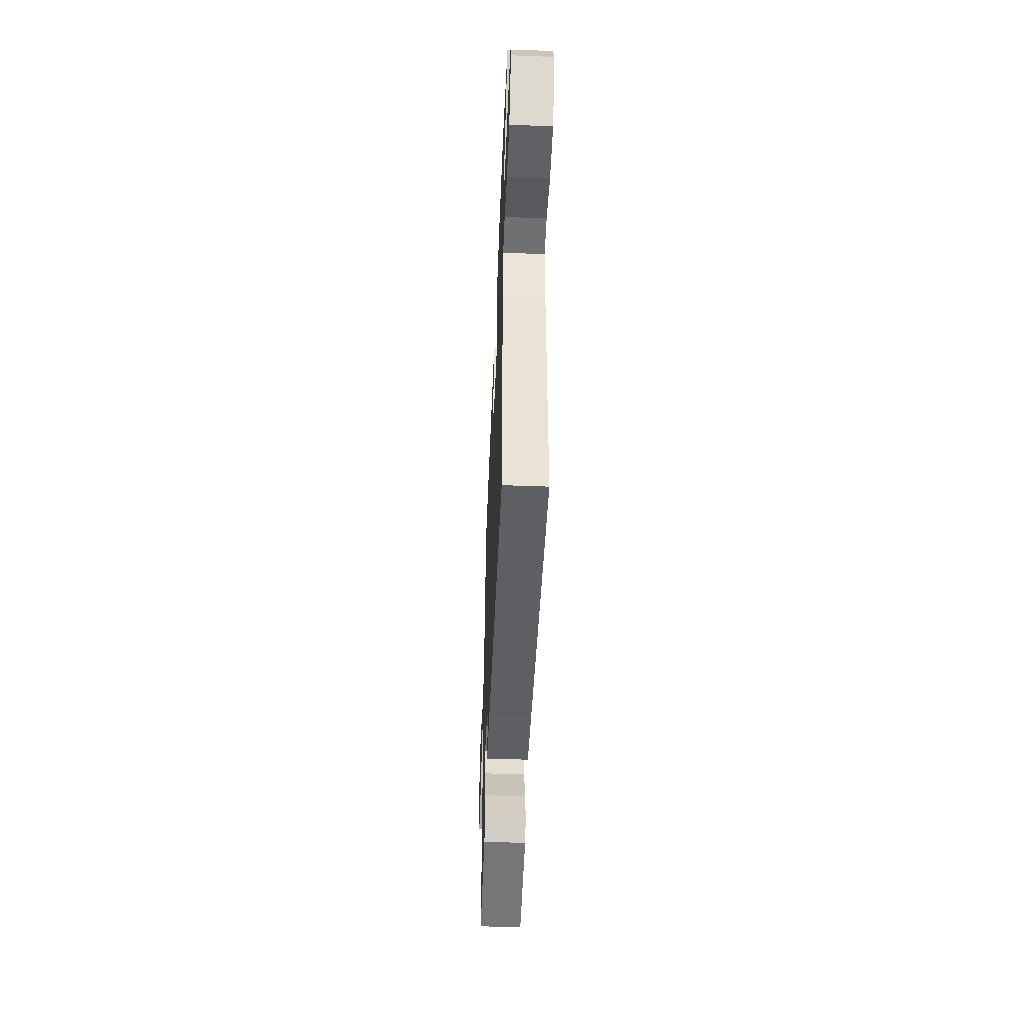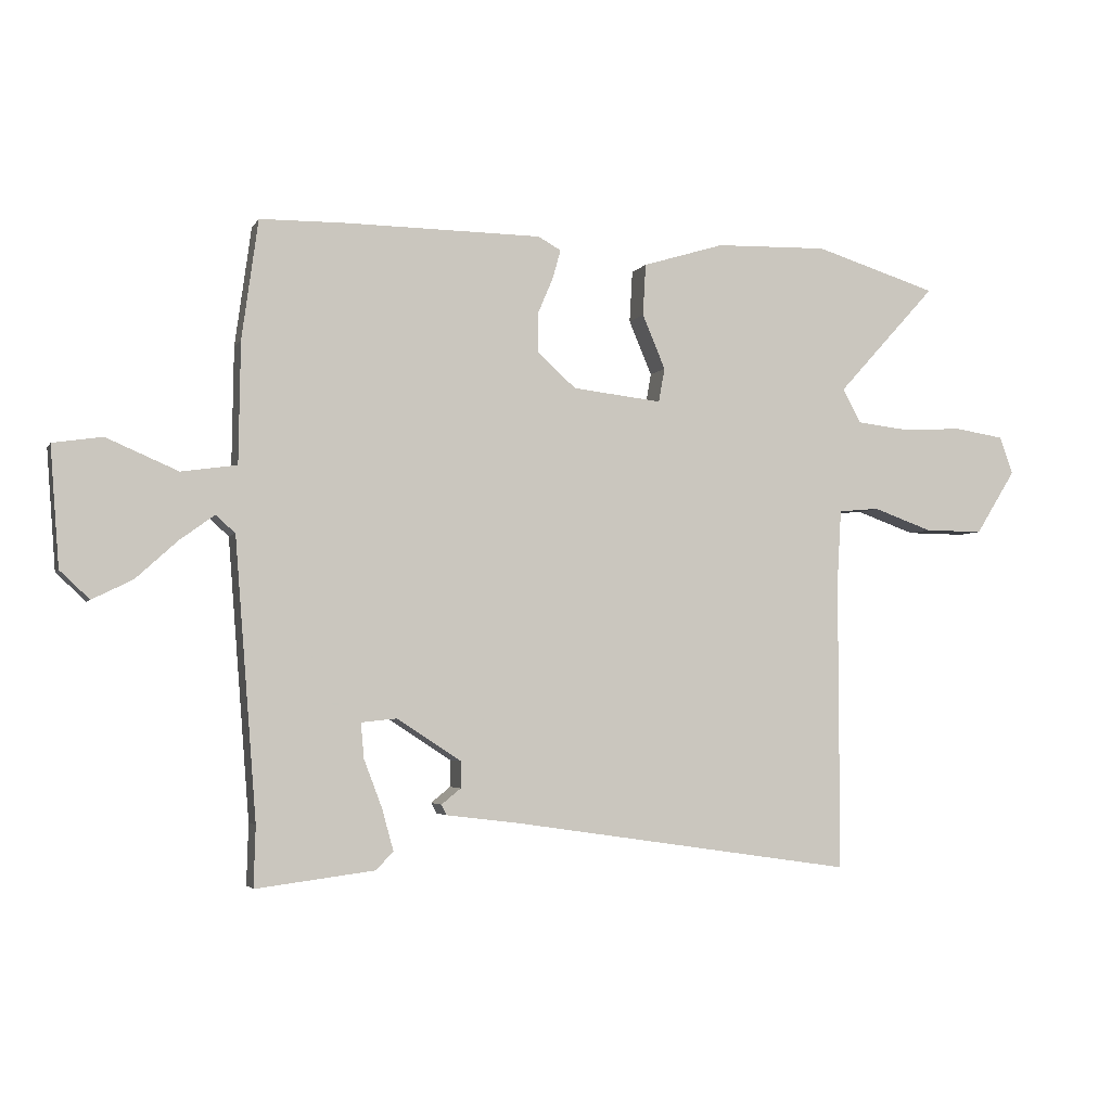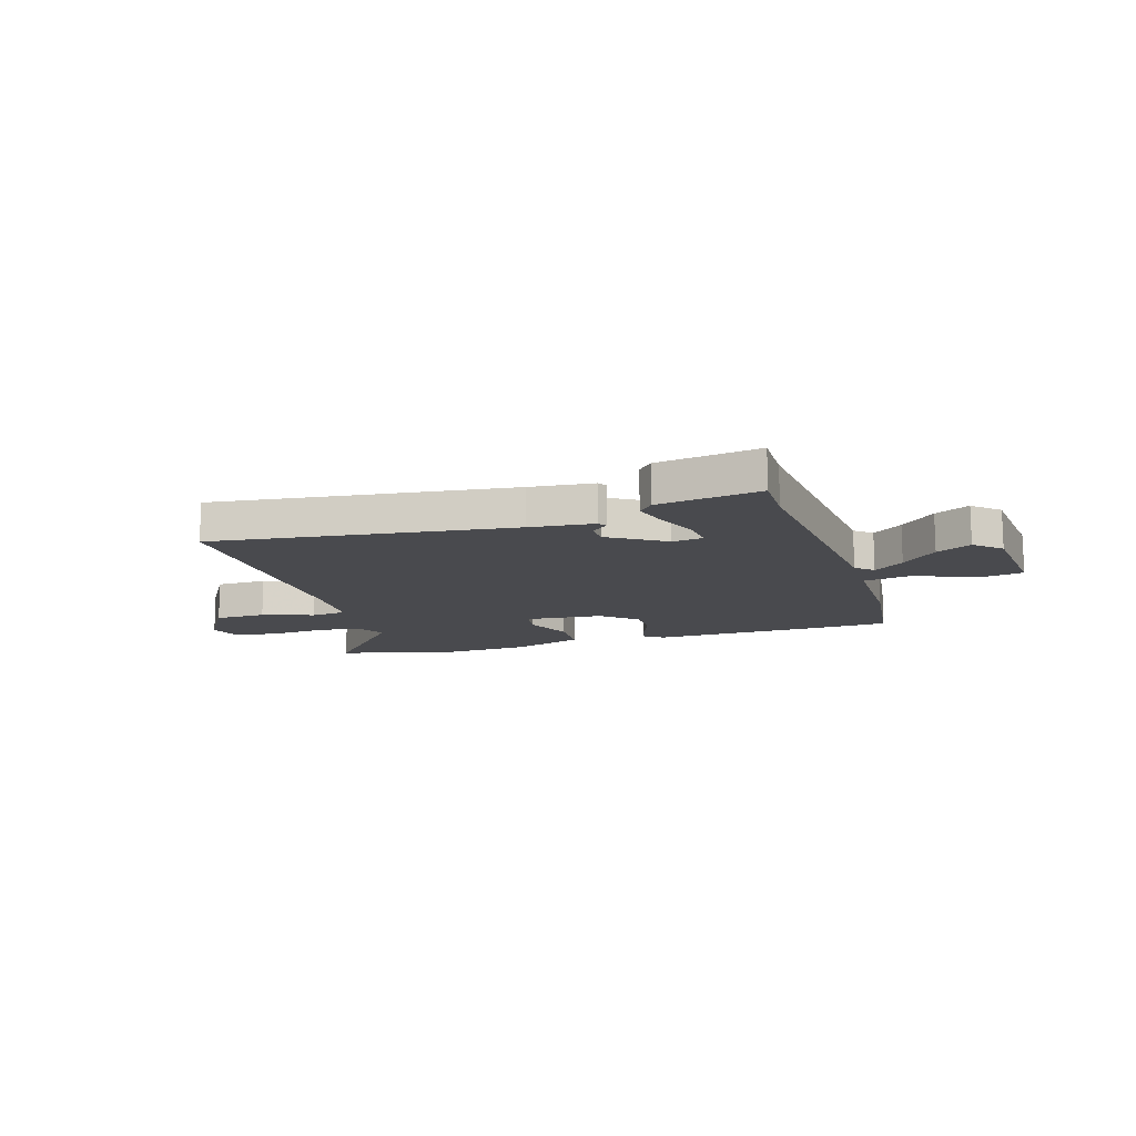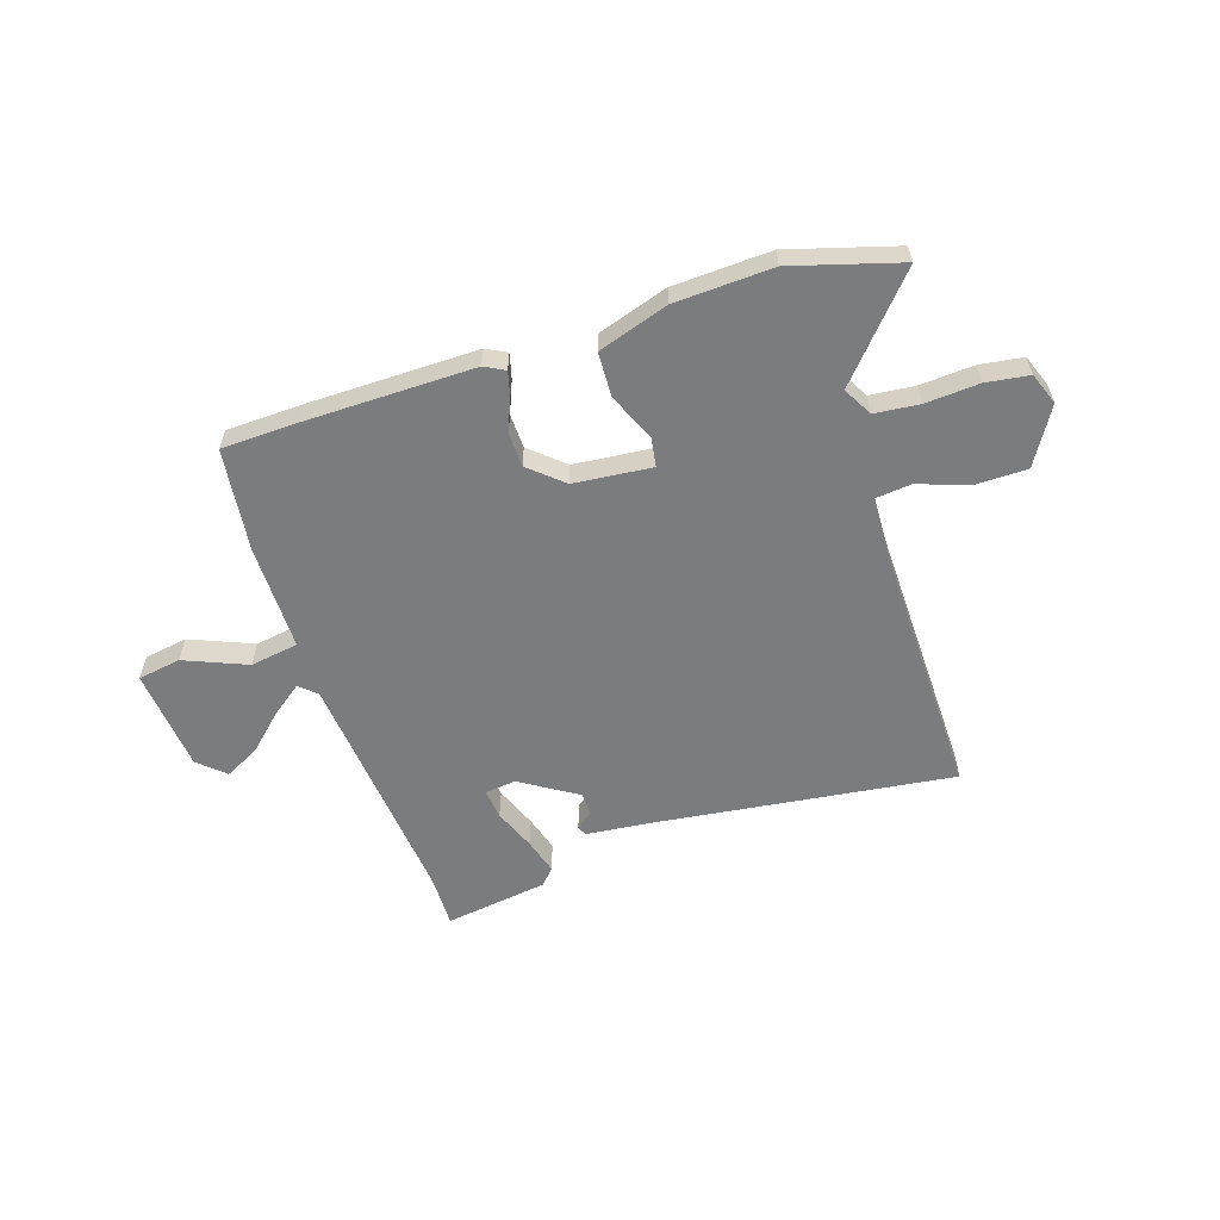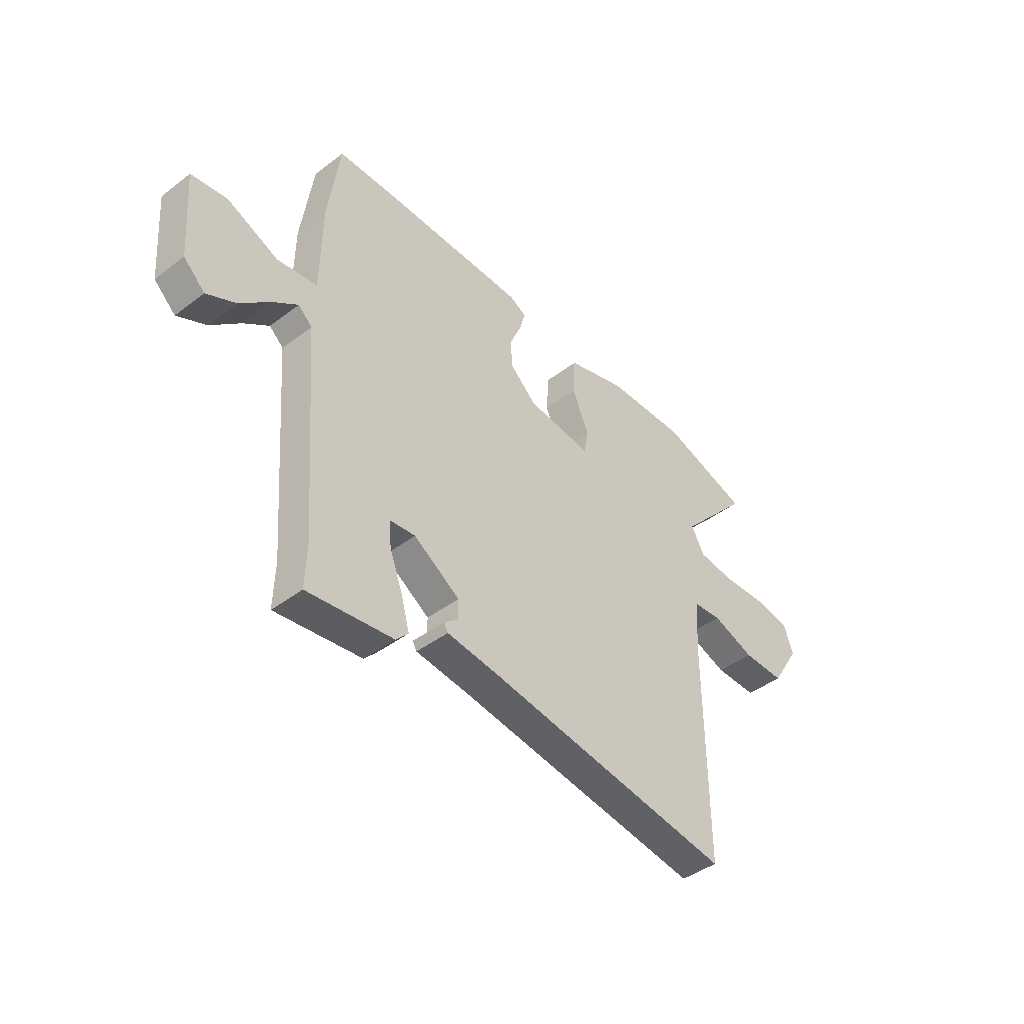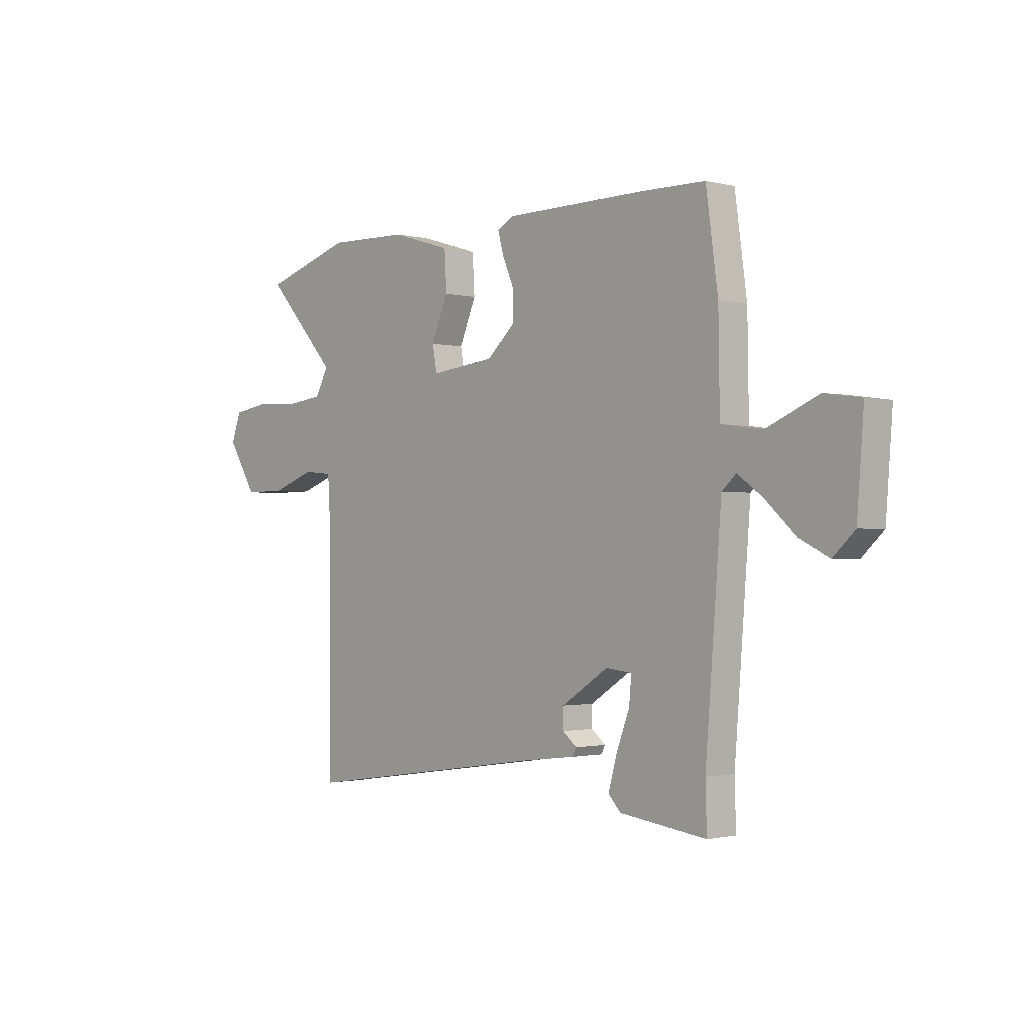
<metadata>
{"format":"obj","ext":"obj","renderer":"f3d","projection":"perspective","resolution":1024,"background":"white","views":[{"elev":-49.7,"azim":87.7,"up":"+Z"},{"elev":-3.6,"azim":-16.8,"up":"+Z"},{"elev":-13.4,"azim":-161.7,"up":"+Y"},{"elev":-58.7,"azim":19.0,"up":"+Y"},{"elev":-43.3,"azim":-48.1,"up":"+Z"},{"elev":-1.3,"azim":-132.2,"up":"+Z"}]}
</metadata>
<code>
v 0.474 0.07 0.508
v 0.677 0.07 0.445
v 0.513 0.07 0.265
v 0.543 0.07 0.209
v 0.628 0.07 0.199
v 0.73 0.07 0.204
v 0.812 0.07 0.191
v 0.834 0.07 0.13
v 0.768 0.07 0.024
v 0.671 0.07 0.025
v 0.573 0.07 0.06
v 0.506 0.07 0.054
v 0.499 0.07 -0.069
v 0.5 0.07 -0.553
v -0.066 0.07 -0.47
v -0.189 0.07 -0.455
v -0.198 0.07 -0.438
v -0.166 0.07 -0.412
v -0.166 0.07 -0.368
v -0.272 0.07 -0.299
v -0.331 0.07 -0.305
v -0.326 0.07 -0.363
v -0.296 0.07 -0.442
v -0.277 0.07 -0.511
v -0.305 0.07 -0.541
v -0.502 0.07 -0.566
v -0.499 0.07 -0.466
v -0.535 0.07 -0.006
v -0.567 0.07 0.023
v -0.625 0.07 -0.019
v -0.693 0.07 -0.081
v -0.76 0.07 -0.114
v -0.809 0.07 -0.068
v -0.824 0.07 0.129
v -0.742 0.07 0.141
v -0.624 0.07 0.09
v -0.532 0.07 0.103
v -0.529 0.07 0.303
v -0.502 0.07 0.5
v -0.357 0.07 0.502
v -0.035 0.07 0.499
v 0.003 0.07 0.478
v -0.01 0.07 0.431
v -0.036 0.07 0.37
v -0.035 0.07 0.305
v 0.028 0.07 0.248
v 0.176 0.07 0.231
v 0.186 0.07 0.287
v 0.148 0.07 0.377
v 0.153 0.07 0.462
v 0.288 0.07 0.503
v 0.474 0 0.508
v 0.677 0 0.445
v 0.513 0 0.265
v 0.543 0 0.209
v 0.628 0 0.199
v 0.73 0 0.204
v 0.812 0 0.191
v 0.834 0 0.13
v 0.768 0 0.024
v 0.671 0 0.025
v 0.573 0 0.06
v 0.506 0 0.054
v 0.499 0 -0.069
v 0.5 0 -0.553
v -0.066 0 -0.47
v -0.189 0 -0.455
v -0.198 0 -0.438
v -0.166 0 -0.412
v -0.166 0 -0.368
v -0.272 0 -0.299
v -0.331 0 -0.305
v -0.326 0 -0.363
v -0.296 0 -0.442
v -0.277 0 -0.511
v -0.305 0 -0.541
v -0.502 0 -0.566
v -0.499 0 -0.466
v -0.535 0 -0.006
v -0.567 0 0.023
v -0.625 0 -0.019
v -0.693 0 -0.081
v -0.76 0 -0.114
v -0.809 0 -0.068
v -0.824 0 0.129
v -0.742 0 0.141
v -0.624 0 0.09
v -0.532 0 0.103
v -0.529 0 0.303
v -0.502 0 0.5
v -0.357 0 0.502
v -0.035 0 0.499
v 0.003 0 0.478
v -0.01 0 0.431
v -0.036 0 0.37
v -0.035 0 0.305
v 0.028 0 0.248
v 0.176 0 0.231
v 0.186 0 0.287
v 0.148 0 0.377
v 0.153 0 0.462
v 0.288 0 0.503
f 48 49 50 51
f 47 48 51 1
f 41 42 43 44
f 39 40 41 44
f 37 38 39 44
f 37 44 45
f 33 34 35 36
f 33 36 37
f 30 31 32 33
f 29 30 33 37
f 28 29 37 45
f 24 25 26 27
f 22 23 24 27
f 21 22 27 28
f 20 21 28 45
f 15 16 17 18
f 13 14 15 18
f 12 13 18 19
f 8 9 10 11
f 8 11 12
f 5 6 7 8
f 4 5 8 12
f 3 4 12 19
f 47 1 2 3
f 19 20 45 46
f 19 46 47
f 3 19 47
f 102 101 100 99
f 52 102 99 98
f 95 94 93 92
f 95 92 91 90
f 95 90 89 88
f 96 95 88
f 87 86 85 84
f 88 87 84
f 84 83 82 81
f 88 84 81 80
f 96 88 80 79
f 78 77 76 75
f 78 75 74 73
f 79 78 73 72
f 96 79 72 71
f 69 68 67 66
f 69 66 65 64
f 70 69 64 63
f 62 61 60 59
f 63 62 59
f 59 58 57 56
f 63 59 56 55
f 70 63 55 54
f 54 53 52 98
f 97 96 71 70
f 98 97 70
f 98 70 54
f 1 52 53 2
f 2 53 54 3
f 3 54 55 4
f 4 55 56 5
f 5 56 57 6
f 6 57 58 7
f 7 58 59 8
f 8 59 60 9
f 9 60 61 10
f 10 61 62 11
f 11 62 63 12
f 12 63 64 13
f 13 64 65 14
f 14 65 66 15
f 15 66 67 16
f 16 67 68 17
f 17 68 69 18
f 18 69 70 19
f 19 70 71 20
f 20 71 72 21
f 21 72 73 22
f 22 73 74 23
f 23 74 75 24
f 24 75 76 25
f 25 76 77 26
f 26 77 78 27
f 27 78 79 28
f 28 79 80 29
f 29 80 81 30
f 30 81 82 31
f 31 82 83 32
f 32 83 84 33
f 33 84 85 34
f 34 85 86 35
f 35 86 87 36
f 36 87 88 37
f 37 88 89 38
f 38 89 90 39
f 39 90 91 40
f 40 91 92 41
f 41 92 93 42
f 42 93 94 43
f 43 94 95 44
f 44 95 96 45
f 45 96 97 46
f 46 97 98 47
f 47 98 99 48
f 48 99 100 49
f 49 100 101 50
f 50 101 102 51
f 51 102 52 1

</code>
